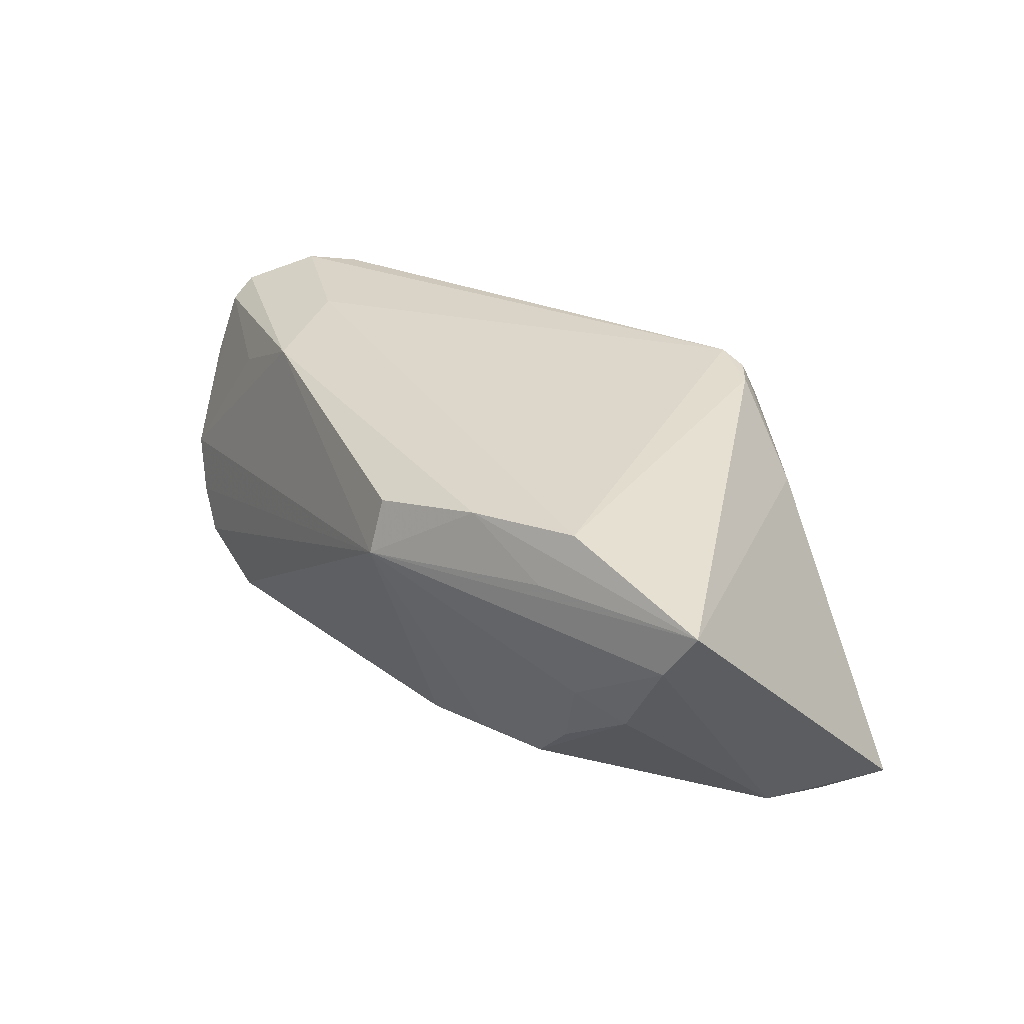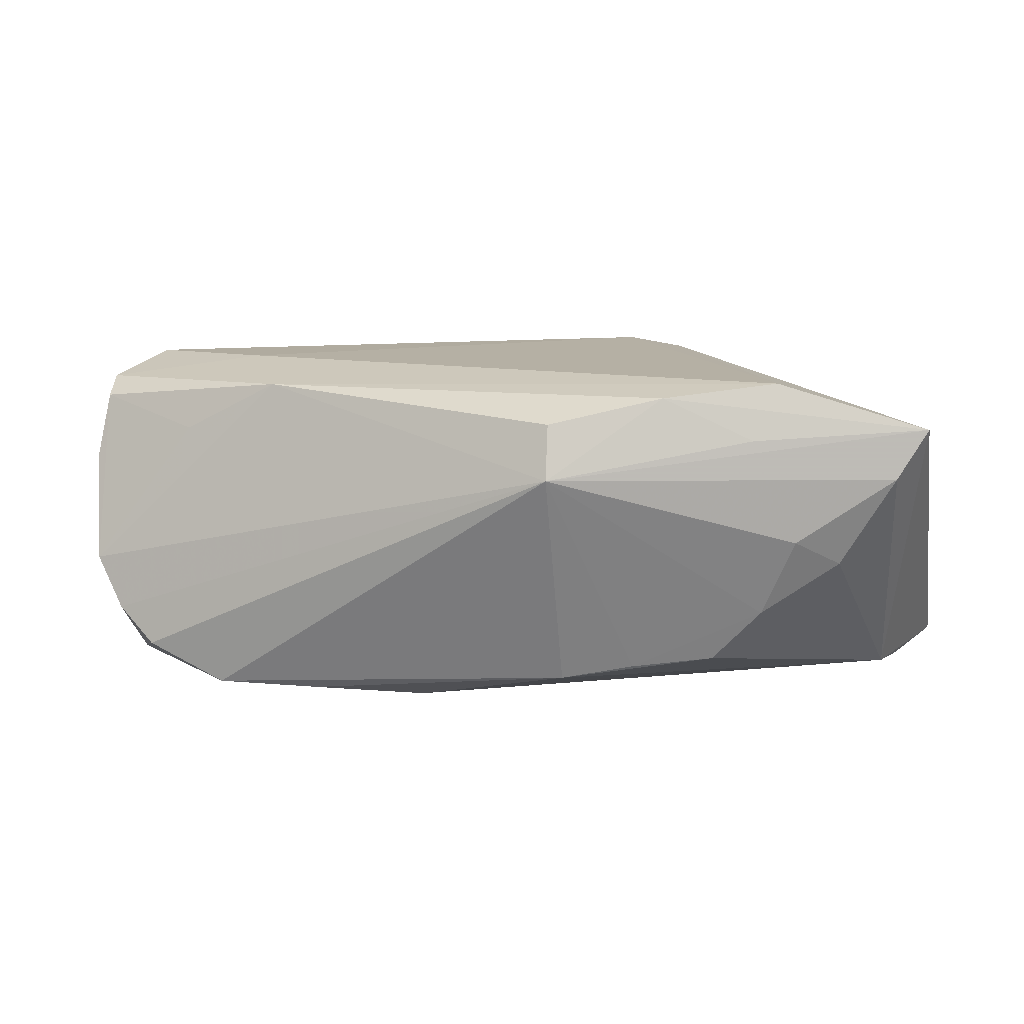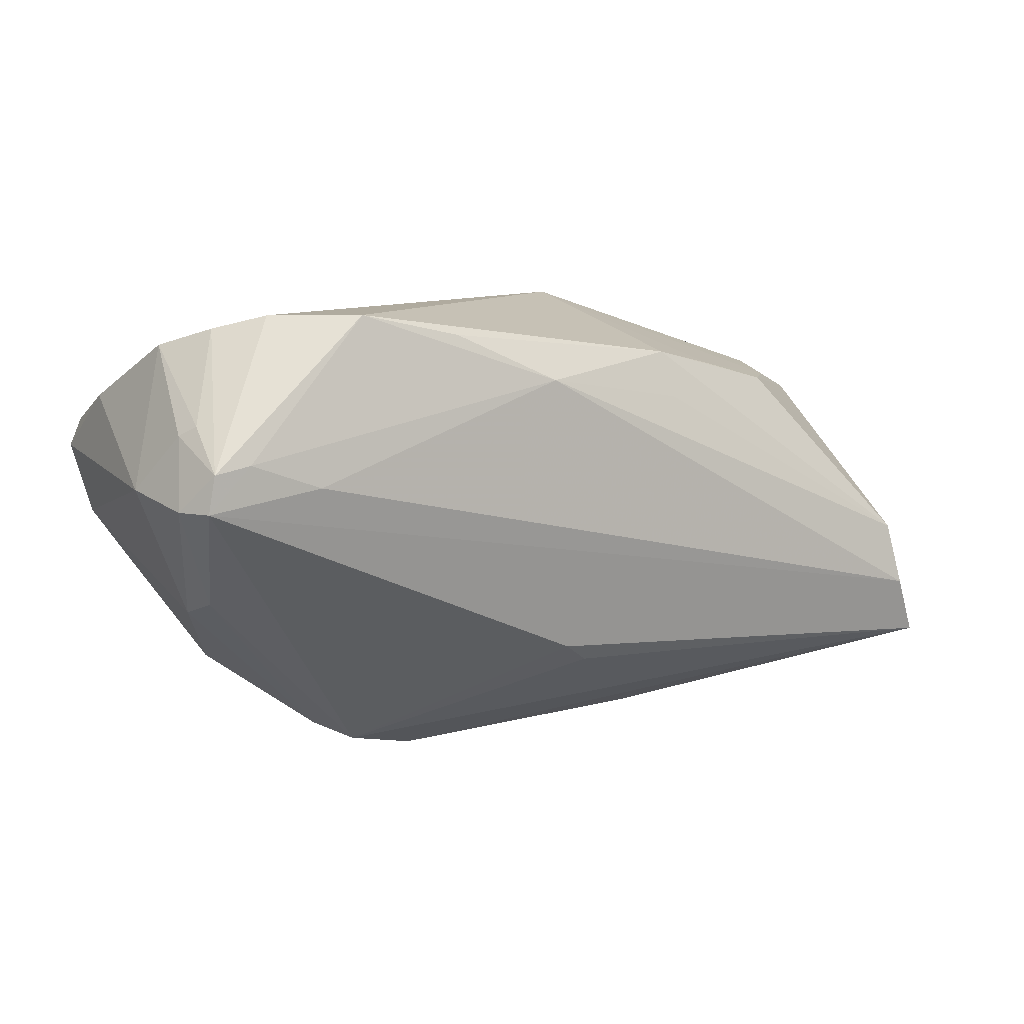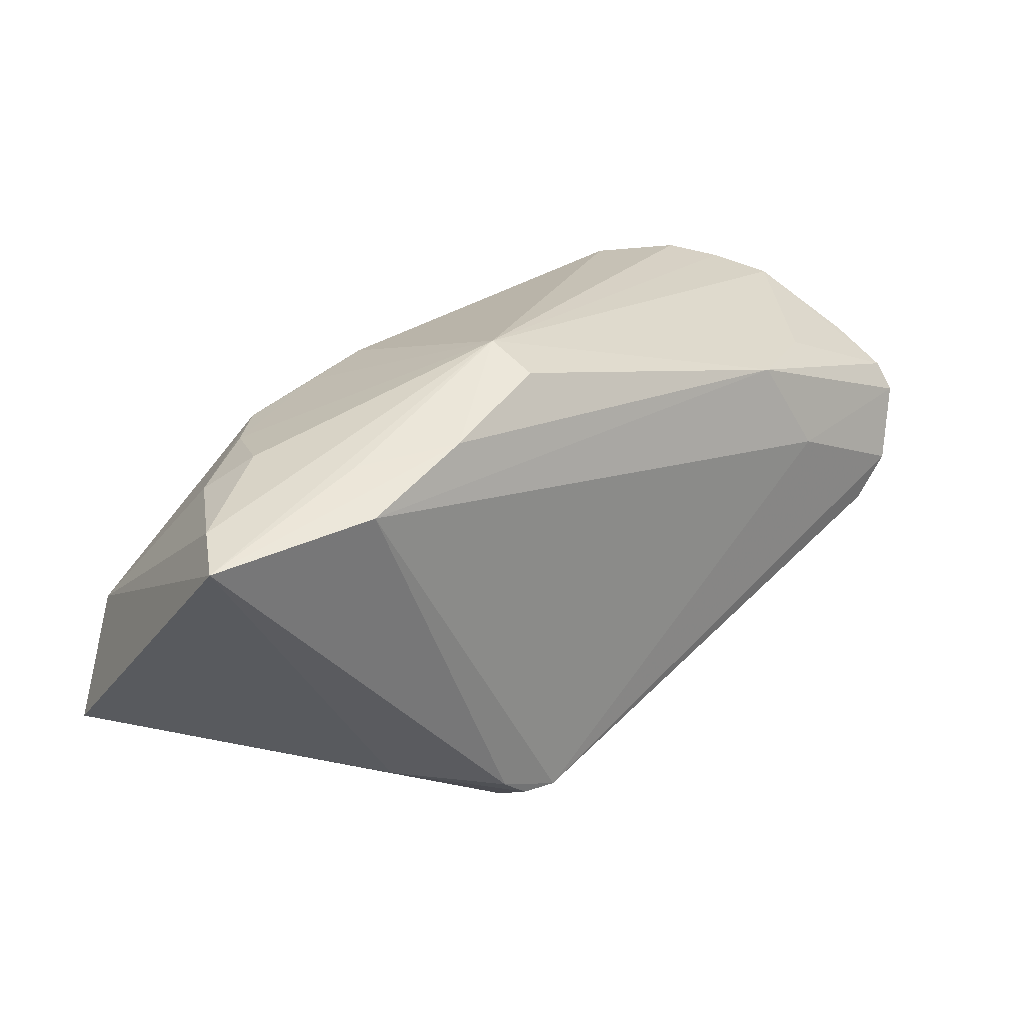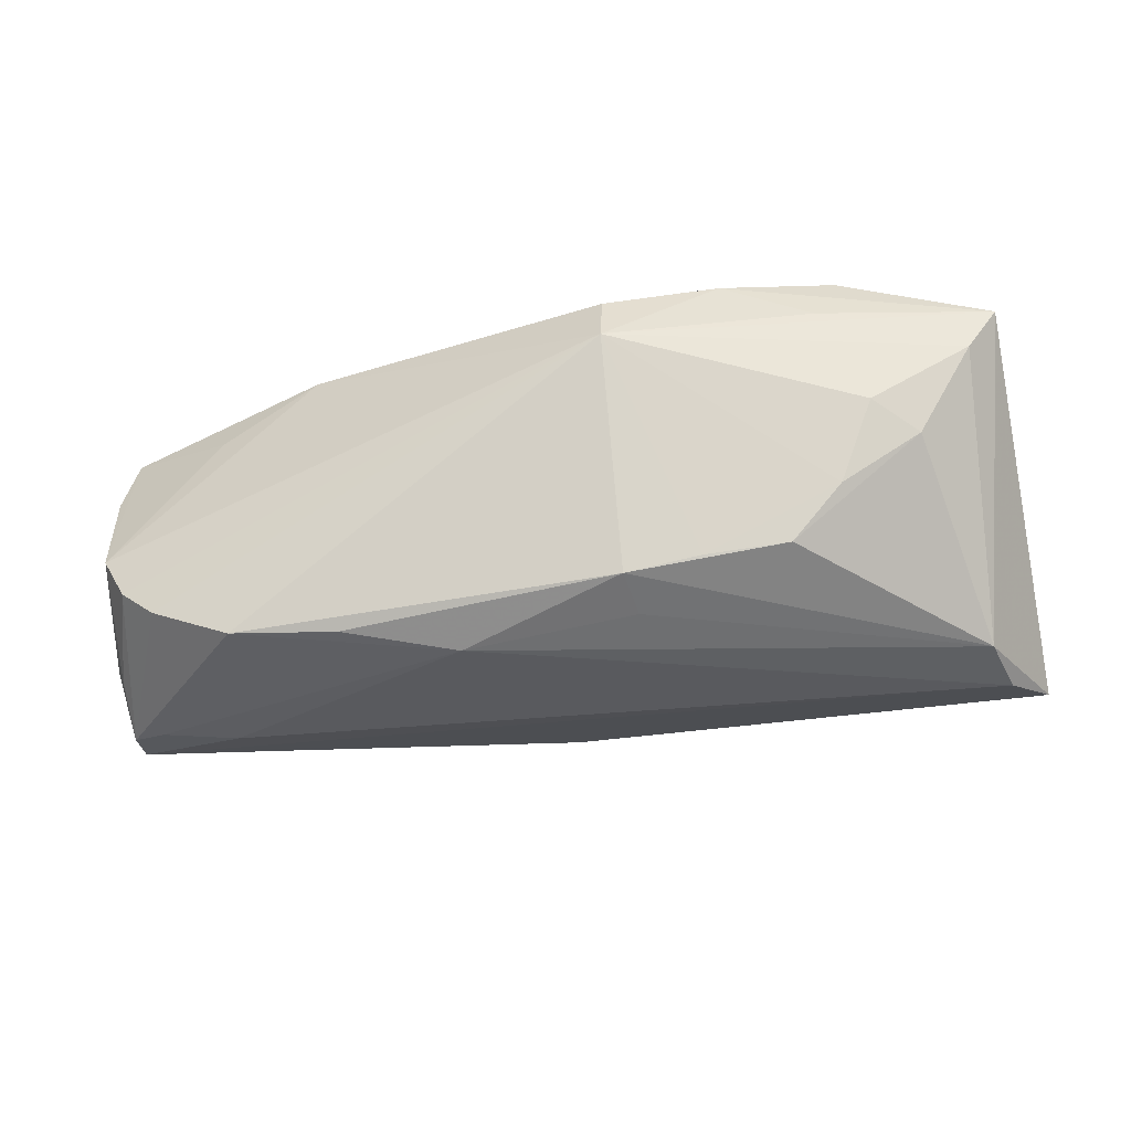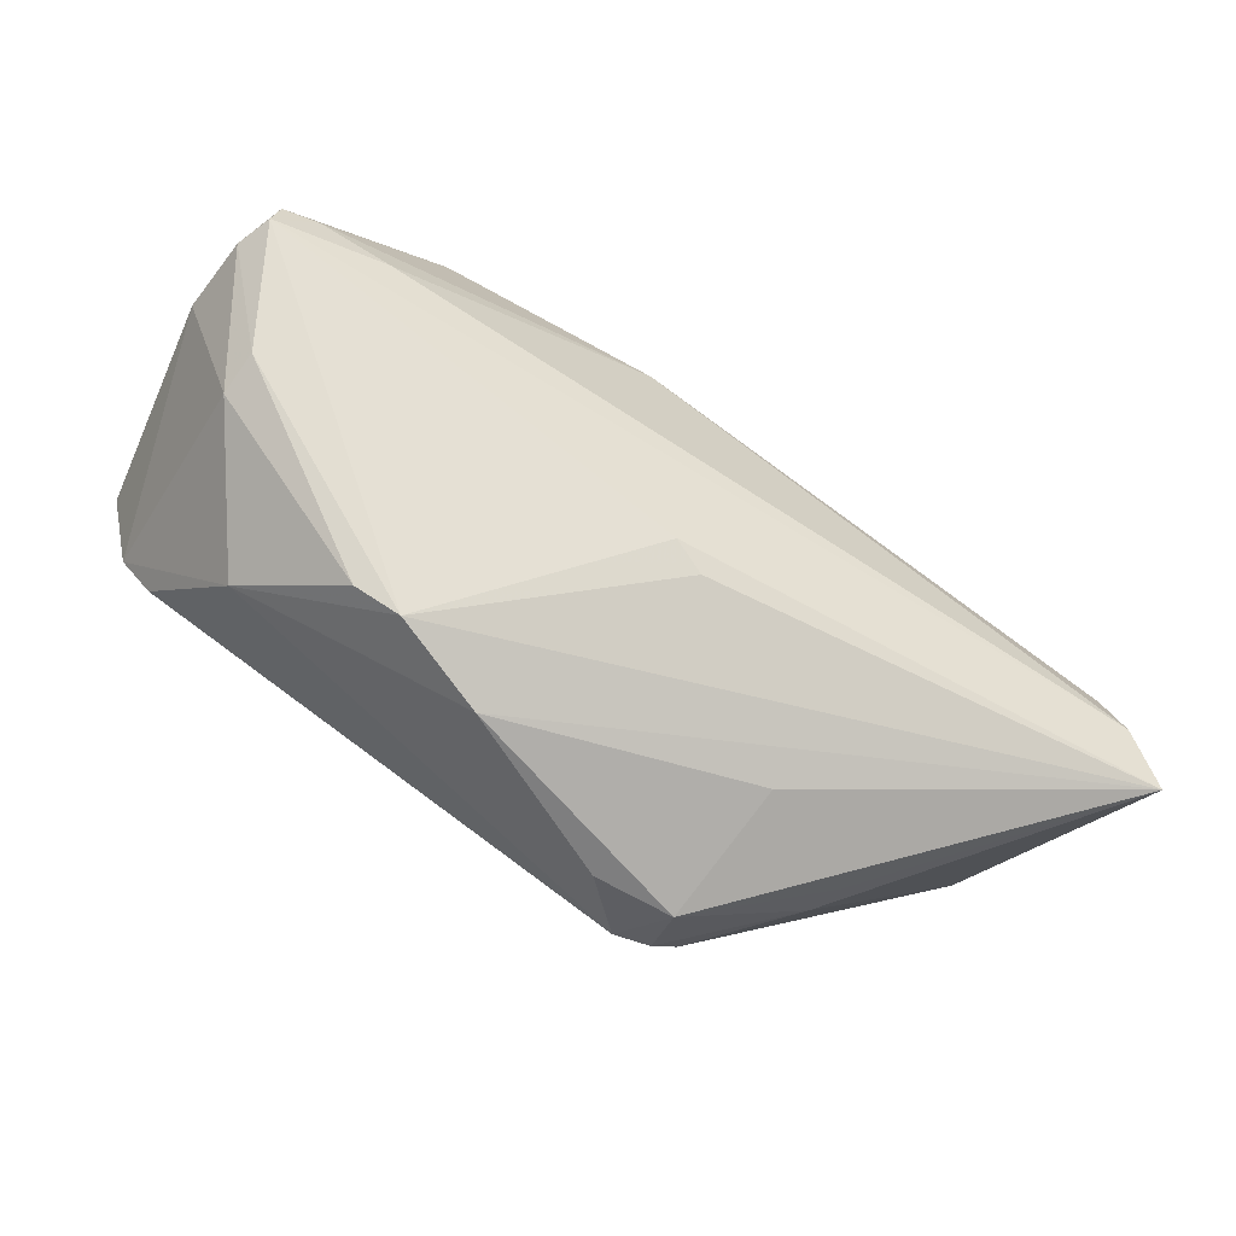
<metadata>
{"format":"obj","ext":"obj","renderer":"f3d","projection":"perspective","resolution":1024,"background":"white","views":[{"elev":30.5,"azim":-126.1,"up":"+Z"},{"elev":11.6,"azim":-165.7,"up":"+Z"},{"elev":2.6,"azim":146.7,"up":"+Y"},{"elev":25.8,"azim":-40.4,"up":"+Y"},{"elev":-34.2,"azim":-165.7,"up":"+Z"},{"elev":-68.4,"azim":150.6,"up":"+Y"}]}
</metadata>
<code>
v -0.05794 0.01649 0.01665
v -0.01232 0.02163 -0.01734
v -0.05431 0.01824 0.01051
v 0.05471 0.001755 -0.02118
v 0.03464 0.008152 0.02227
v 0.02799 0.01976 0.01997
v 0.008059 0.01751 -0.02223
v -0.01221 0.0311 0.01067
v 0.05594 0.01563 0.008471
v 0.002307 -0.01675 -0.01659
v 0.05656 0.001951 -0.01698
v 0.05042 -0.01067 -0.005447
v 0.05576 0.009372 0.01896
v -0.03793 0.01935 -0.007455
v 0.04972 0.02326 -0.01122
v -0.03161 0.0185 -0.01417
v -0.03682 0.02298 0.0154
v 0.04466 0.02478 -0.01565
v 0.04095 0.004596 -0.02227
v 0.04986 0.007303 -0.022
v 0.05529 0.01272 0.01664
v -0.05221 -0.002535 -0.01879
v -0.01287 0.0157 -0.01932
v -0.0162 -0.02757 0.02161
v -0.02561 0.02449 0.0206
v -0.02996 -0.02404 0.01108
v -0.01822 -0.02708 -0.0005676
v 0.03015 -0.02653 0.0008775
v 0.01351 -0.0311 0.005276
v 0.05534 0.01068 -0.01435
v 0.02152 0.02287 -0.02076
v -0.02146 0.02034 -0.01548
v -0.0579 -0.01769 -0.01763
v -0.01191 0.0288 0.0174
v 0.04081 -0.01804 0.01064
v 0.0498 -0.009407 -0.01045
v 0.05418 0.006251 -0.02162
v -0.006014 -0.03039 0.01596
v 0.04777 -0.004668 0.02117
v 0.05406 0.01174 -0.01646
v 0.04078 0.01863 0.01342
v -0.03924 0.01967 0.02227
v 0.03445 0.02491 -0.02026
v 0.05182 0.0007444 0.02172
v -0.04231 0.0215 0.002399
v -0.001539 -0.01877 -0.01498
v -0.01557 -0.0311 0.01573
v -0.03122 -0.02487 0.006907
v -0.04752 0.01775 -0.0007751
v -0.05374 -0.01054 -0.01979
v -0.01183 -0.02777 0.02227
v 0.02471 -0.02898 0.0004677
v 0.05361 0.0215 -0.004765
v -0.01947 -0.02507 0.0215
v 0.05794 0.004303 -0.007671
f 1 54 42
f 42 54 51
f 22 49 16
f 22 33 1
f 1 33 26
f 26 54 1
f 51 47 38
f 33 52 29
f 29 38 47
f 51 39 44
f 55 13 44
f 44 12 55
f 33 22 50
f 50 10 33
f 3 22 1
f 49 22 3
f 34 6 8
f 8 3 1
f 33 47 48
f 48 26 33
f 47 26 48
f 54 26 24
f 24 26 47
f 51 54 24
f 24 47 51
f 27 47 33
f 33 29 27
f 27 29 47
f 46 52 33
f 33 10 46
f 46 10 52
f 35 39 51
f 35 29 52
f 52 28 35
f 51 38 35
f 38 29 35
f 35 28 12
f 12 44 35
f 35 44 39
f 2 22 16
f 2 8 43
f 31 2 43
f 7 50 22
f 7 31 43
f 2 31 7
f 55 12 11
f 11 30 55
f 52 10 4
f 10 50 4
f 9 13 55
f 5 6 42
f 5 42 51
f 51 44 5
f 5 44 13
f 13 6 5
f 43 8 18
f 18 8 15
f 15 8 53
f 53 8 6
f 55 30 53
f 53 9 55
f 49 3 45
f 3 8 45
f 34 8 25
f 42 6 25
f 25 6 34
f 1 42 25
f 32 2 16
f 8 2 32
f 22 2 23
f 23 7 22
f 2 7 23
f 36 28 52
f 52 4 36
f 12 28 36
f 36 11 12
f 36 4 11
f 50 7 19
f 19 4 50
f 21 6 13
f 13 9 21
f 9 53 21
f 15 53 40
f 40 53 30
f 14 45 8
f 14 32 16
f 8 32 14
f 16 49 14
f 49 45 14
f 17 8 1
f 1 25 17
f 17 25 8
f 20 7 43
f 20 19 7
f 4 19 20
f 41 53 6
f 6 21 41
f 41 21 53
f 43 18 37
f 37 20 43
f 37 18 15
f 15 40 37
f 4 20 37
f 37 40 30
f 30 11 37
f 11 4 37

</code>
